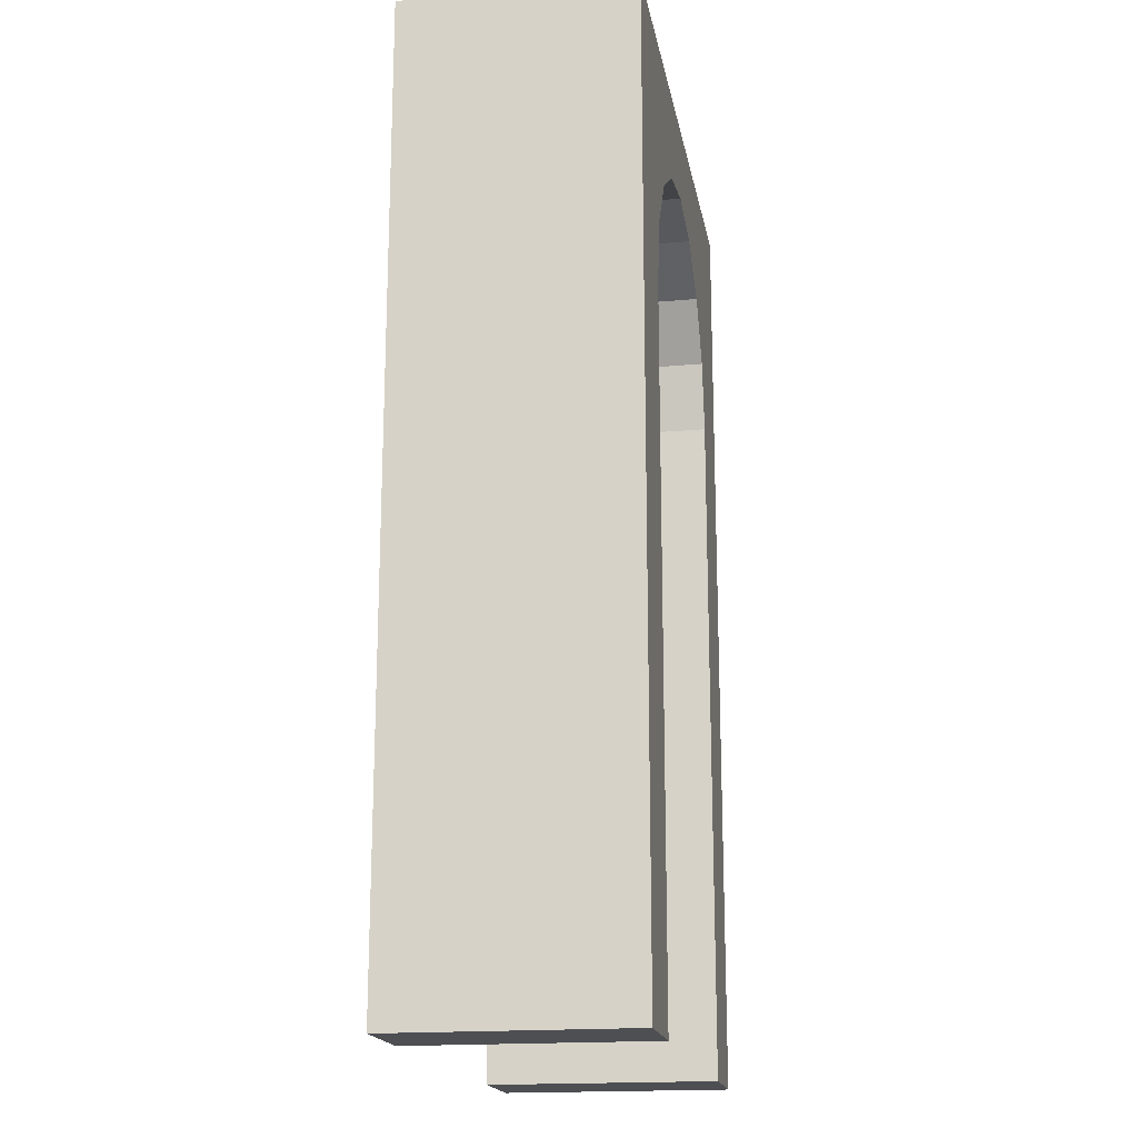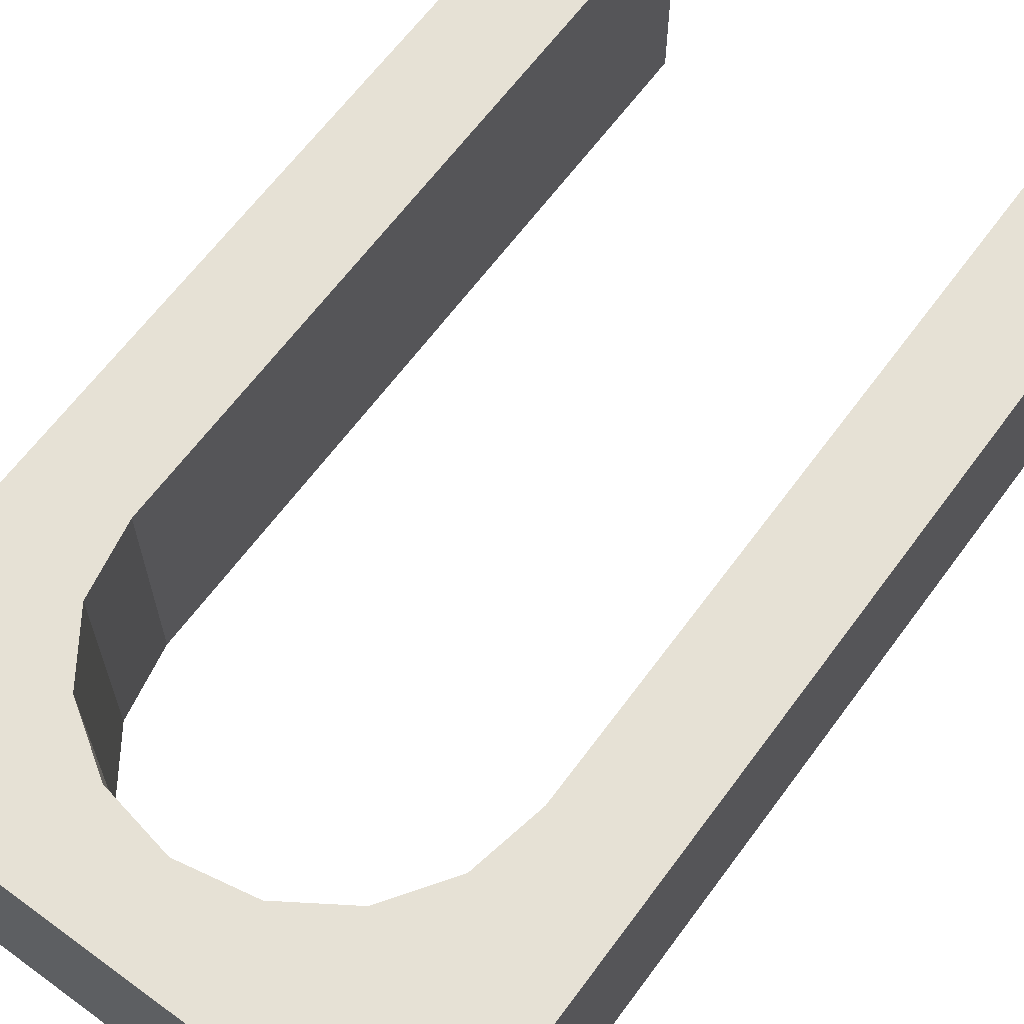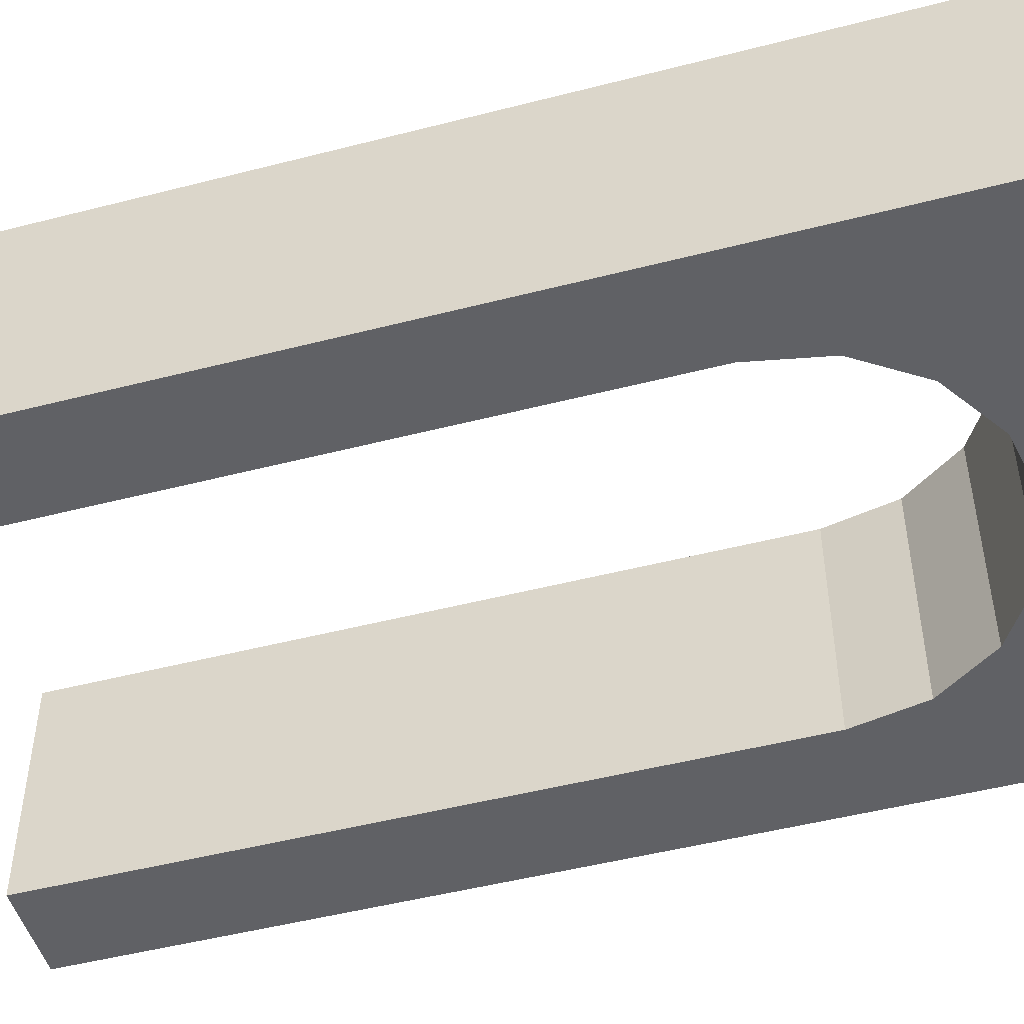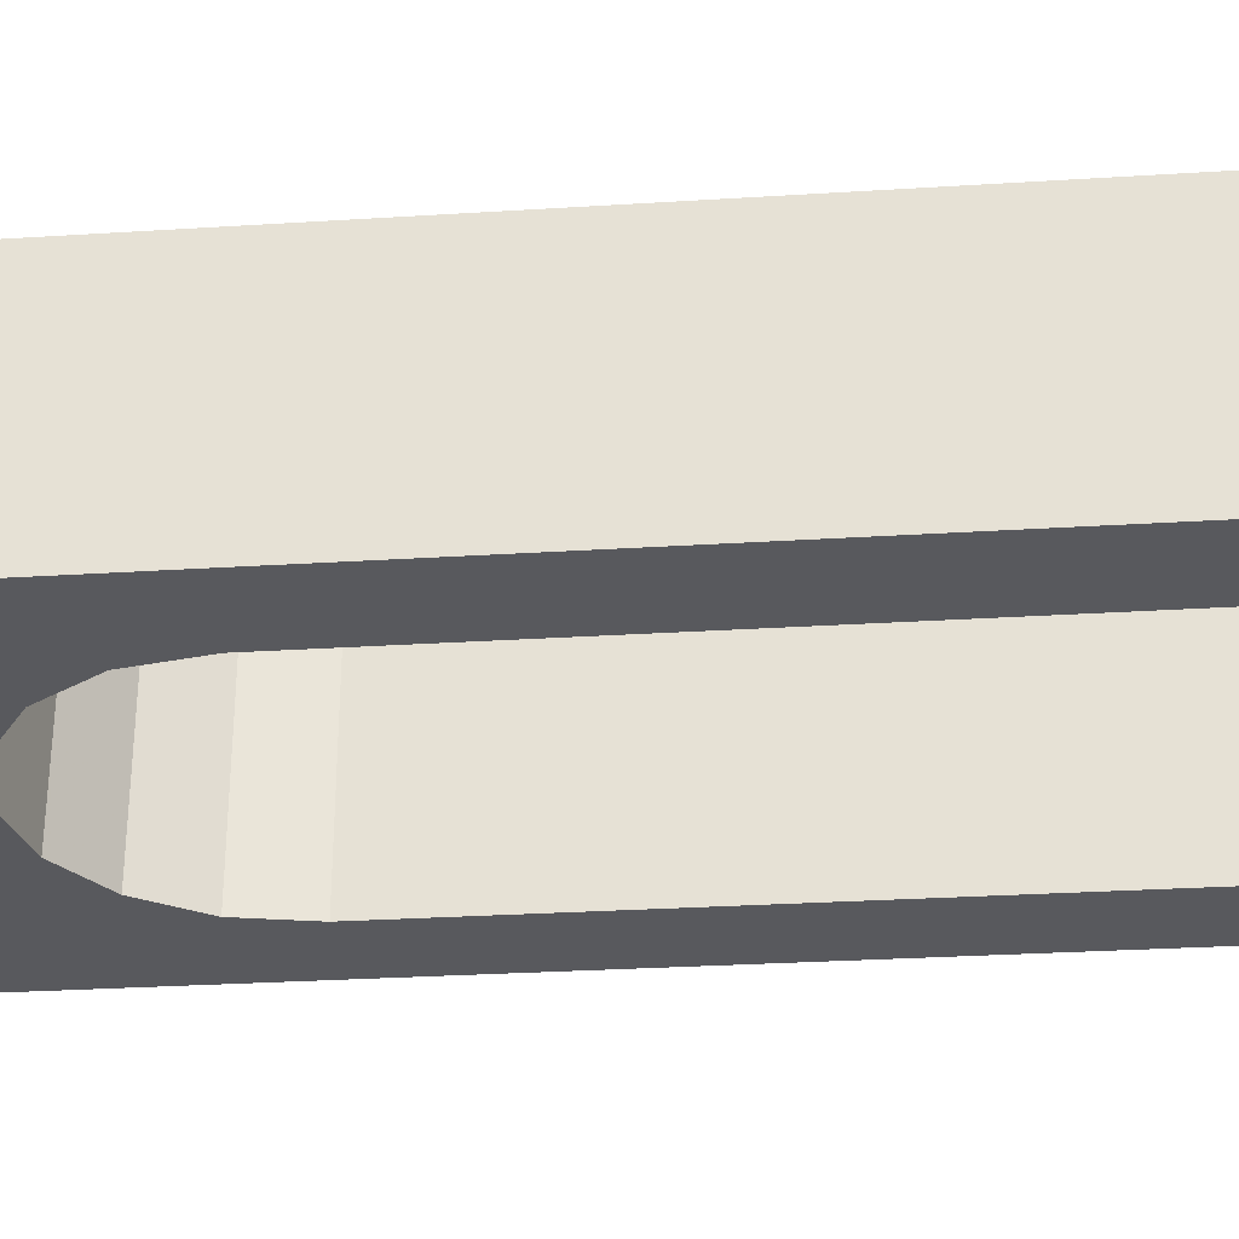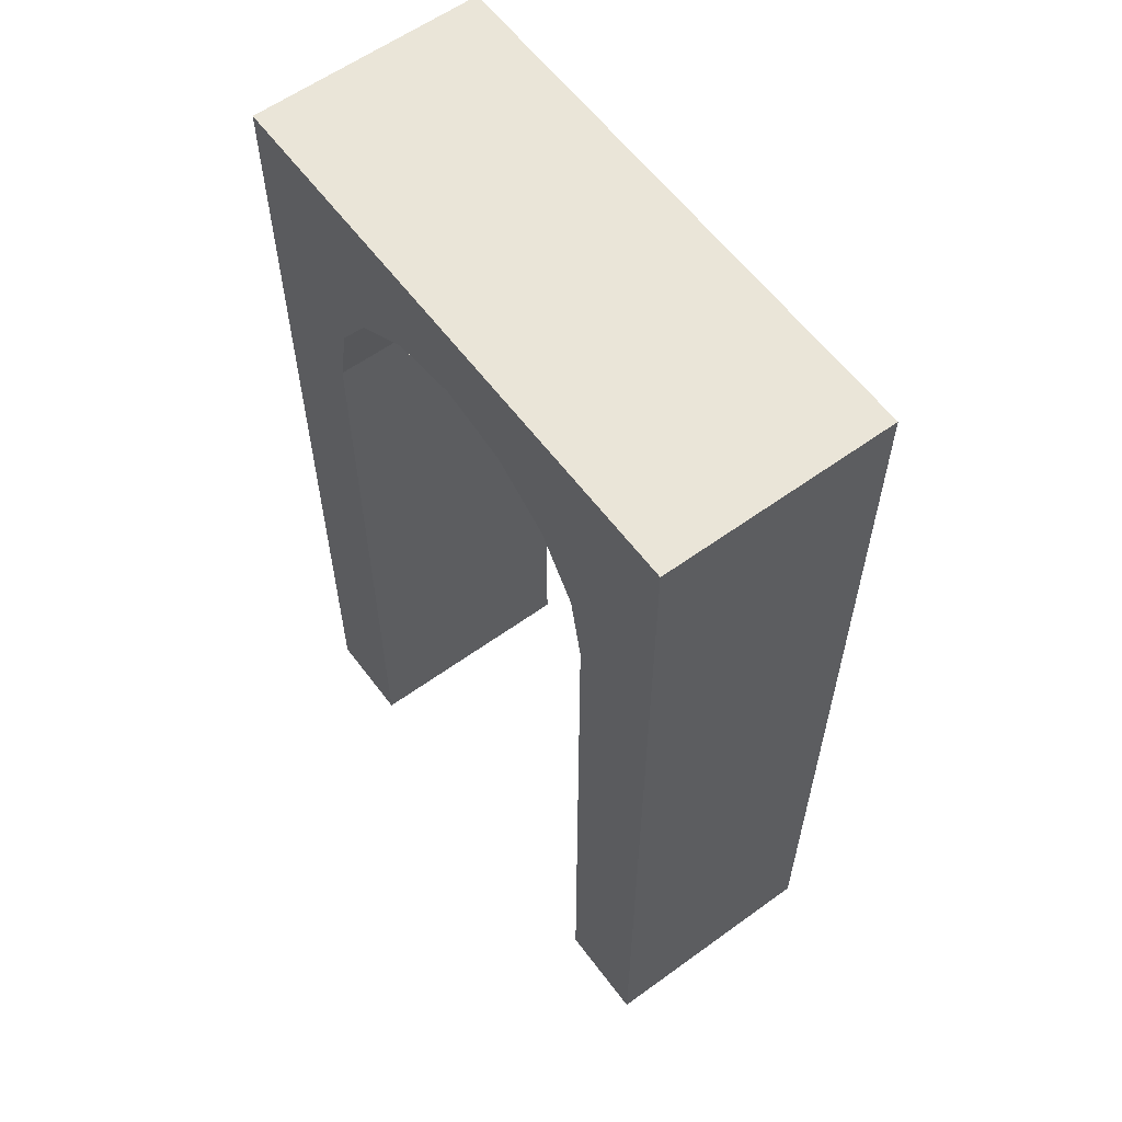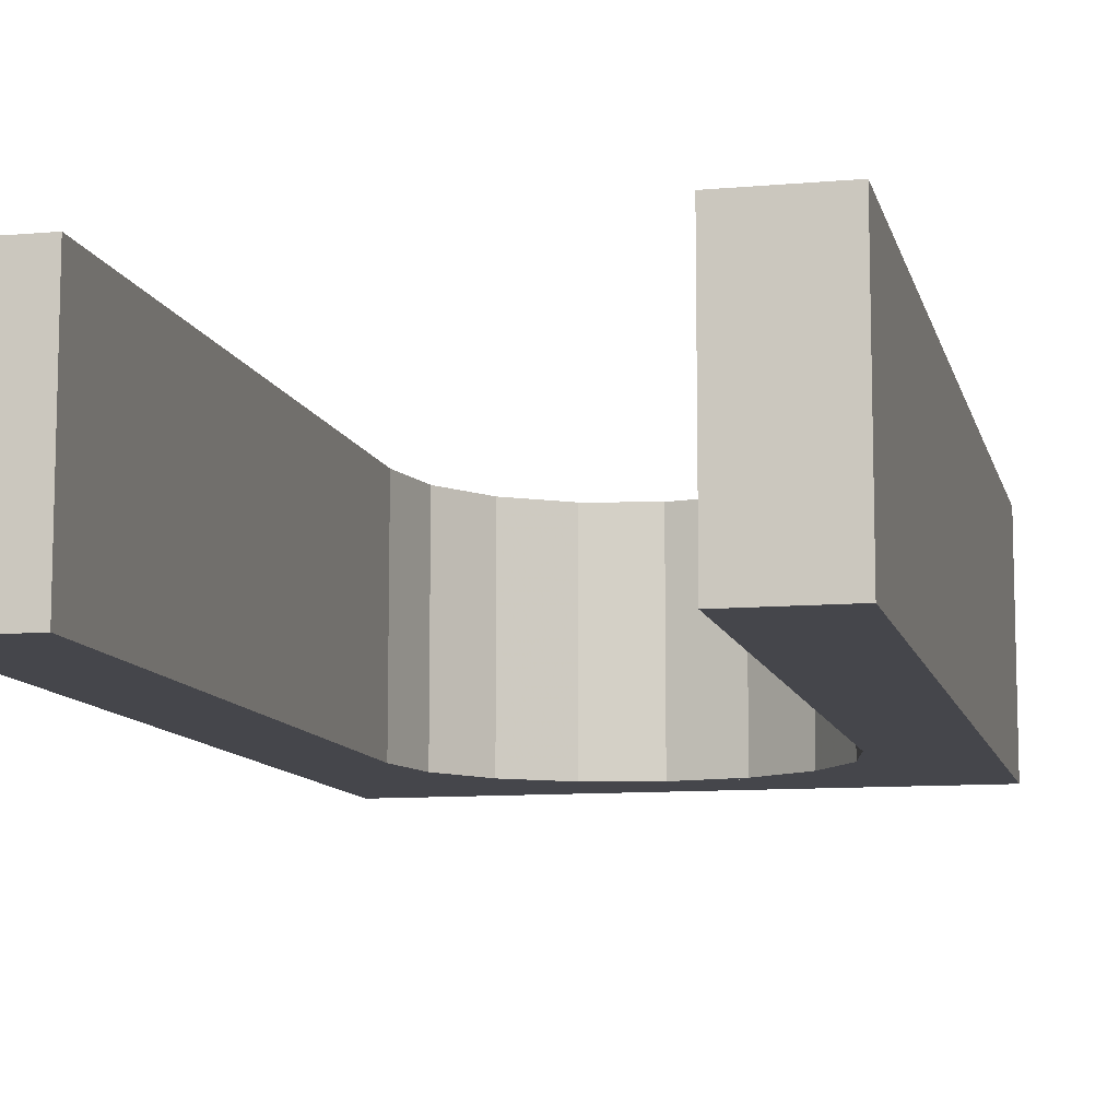
<metadata>
{"format":"obj","ext":"obj","renderer":"f3d","projection":"perspective","resolution":1024,"background":"white","views":[{"elev":-18.1,"azim":-80.0,"up":"+Y"},{"elev":64.3,"azim":-143.6,"up":"+Z"},{"elev":-49.1,"azim":106.0,"up":"+Z"},{"elev":-29.8,"azim":-84.7,"up":"+Z"},{"elev":59.6,"azim":-126.6,"up":"+Y"},{"elev":-10.0,"azim":12.8,"up":"+Z"}]}
</metadata>
<code>
g 平面.031
v 2.126 -0.4264 0
v -0.0003199 -0.008773 0
v 5.555 -0.008775 0
v -2.126 -0.4264 0
v -0.0003199 -0.008773 0
v -5.556 -0.008775 1.526e-05
v 5.555 -0.008762 7
v -0.0003296 -0.00876 7
v 2.126 -0.4264 7
v -5.556 -0.008762 7
v -0.0003296 -0.00876 7
v -2.126 -0.4264 7
v 5.555 -0.008775 0
v 5.555 -5.498 0
v 5.132 -3.373 0
v 3.928 -1.607 0
v 2.126 -0.4264 0
v -5.556 -0.008775 1.526e-05
v -3.929 -1.607 0
v -2.126 -0.4264 0
v -5.133 -3.373 0
v -5.556 -5.498 0
v 5.132 -3.373 7
v 5.555 -5.498 7
v 5.555 -0.008762 7
v 3.928 -1.607 7
v 2.126 -0.4264 7
v -2.126 -0.4264 7
v -3.929 -1.607 7
v -5.556 -0.008762 7
v -5.133 -3.373 7
v -5.556 -5.498 7
v 5.555 -5.498 7
v 8.418 -0.008763 7
v 5.555 -0.008762 7
v 8.418 -5.498 7
v 8.426 -26.23 7
v 5.564 -26.23 7
v -0.0003199 -0.008773 0
v -0.0003296 -0.00876 7
v -5.556 -0.008762 7
v -5.556 -0.008775 1.526e-05
v 5.555 -0.008775 0
v 5.555 -0.008762 7
v -5.556 -0.008762 7
v -5.556 -0.008775 1.526e-05
v -0.0003199 -0.008773 0
v -0.0003296 -0.00876 7
v 5.555 -0.008762 7
v 5.555 -0.008775 0
v -5.133 -3.373 0
v -5.133 -3.373 7
v -3.929 -1.607 7
v -3.929 -1.607 0
v 5.555 -0.008775 0
v 8.418 -0.008775 6.151e-06
v 8.418 -5.498 6.151e-06
v 5.555 -5.498 0
v 5.564 -26.23 -2.789e-05
v 8.426 -26.23 -2.177e-05
v -3.929 -1.607 0
v -3.929 -1.607 7
v -2.126 -0.4264 7
v -2.126 -0.4264 0
v -5.556 -0.008775 1.526e-05
v -8.421 -0.008775 1.68e-05
v -8.421 2.499 1.68e-05
v -5.556 2.499 1.526e-05
v 5.555 -0.008775 0
v 5.555 2.499 0
v 8.418 -0.008775 6.151e-06
v 8.418 2.499 6.151e-06
v 3.928 -1.607 0
v 3.928 -1.607 7
v 2.126 -0.4264 7
v 2.126 -0.4264 0
v -5.556 -5.498 0
v -5.133 -3.373 7
v -5.133 -3.373 0
v -5.556 -5.498 7
v -5.547 -26.23 7
v -5.547 -26.23 -2.789e-05
v 5.132 -3.373 0
v 5.132 -3.373 7
v 3.928 -1.607 7
v 3.928 -1.607 0
v -2.126 -0.4264 0
v -2.126 -0.4264 7
v -0.0003296 -0.00876 7
v -0.0003199 -0.008773 0
v 5.555 -5.498 0
v 5.132 -3.373 7
v 5.132 -3.373 0
v 5.555 -5.498 7
v 5.564 -26.23 7
v 5.564 -26.23 -2.789e-05
v 2.126 -0.4264 0
v 2.126 -0.4264 7
v -0.0003296 -0.00876 7
v -0.0003199 -0.008773 0
v 8.418 -0.008775 6.151e-06
v 8.418 -0.008763 7
v 8.418 -5.498 7
v 8.418 -5.498 6.151e-06
v 8.426 -26.23 -2.177e-05
v 8.426 -26.23 7
v 8.418 2.499 6.151e-06
v 8.418 2.499 7
v 8.418 -0.008763 7
v 8.418 -0.008775 6.151e-06
v 5.555 2.499 7
v 8.418 2.499 7
v 8.418 2.499 6.151e-06
v 5.555 2.499 0
v -5.556 2.499 1.526e-05
v -5.556 2.499 7
v -8.421 2.499 7
v -8.421 2.499 1.68e-05
v 5.555 -0.008762 7
v 8.418 -0.008763 7
v 8.418 2.499 7
v 5.555 2.499 7
v -5.556 2.499 7
v -5.556 -0.008762 7
v -8.421 -0.008763 7
v -8.421 2.499 7
v -8.421 -0.008775 1.68e-05
v -8.421 -0.008763 7
v -8.421 -5.498 7
v -8.421 -5.498 1.543e-06
v -8.413 -26.23 -2.638e-05
v -8.413 -26.23 7
v -8.421 -0.008775 1.68e-05
v -8.421 -0.008763 7
v -8.421 2.499 7
v -8.421 2.499 1.68e-05
v -5.556 -0.008775 1.526e-05
v -8.421 -0.008775 1.68e-05
v -8.421 -5.498 1.543e-06
v -5.556 -5.498 0
v -5.547 -26.23 -2.789e-05
v -8.413 -26.23 -2.638e-05
v -5.556 -5.498 7
v -8.421 -0.008763 7
v -5.556 -0.008762 7
v -8.421 -5.498 7
v -8.413 -26.23 7
v -5.547 -26.23 7
v -5.547 -26.23 -2.789e-05
v -8.413 -26.23 -2.638e-05
v -8.413 -26.23 7
v -5.547 -26.23 7
v 5.564 -26.23 -2.789e-05
v 8.426 -26.23 -2.177e-05
v 8.426 -26.23 7
v 5.564 -26.23 7
g 平面.031_0
f 3 2 1
f 6 5 4
f 9 8 7
f 12 11 10
f 15 14 13
f 13 16 15
f 13 17 16
f 20 19 18
f 19 21 18
f 21 22 18
f 25 24 23
f 23 26 25
f 26 27 25
f 30 29 28
f 30 31 29
f 30 32 31
f 35 34 33
f 34 36 33
f 36 37 33
f 37 38 33
f 41 40 39
f 42 41 39
f 45 44 43
f 46 45 43
f 49 48 47
f 50 49 47
f 53 52 51
f 54 53 51
f 57 56 55
f 58 57 55
f 58 59 57
f 59 60 57
f 63 62 61
f 64 63 61
f 67 66 65
f 68 67 65
f 68 65 69
f 70 68 69
f 69 71 70
f 71 72 70
f 75 74 73
f 76 75 73
f 79 78 77
f 78 80 77
f 80 81 77
f 81 82 77
f 85 84 83
f 86 85 83
f 89 88 87
f 90 89 87
f 93 92 91
f 92 94 91
f 94 95 91
f 95 96 91
f 99 98 97
f 100 99 97
f 103 102 101
f 104 103 101
f 104 105 103
f 105 106 103
f 109 108 107
f 110 109 107
f 113 112 111
f 114 113 111
f 114 111 115
f 111 116 115
f 116 117 115
f 117 118 115
f 121 120 119
f 122 121 119
f 123 122 119
f 124 123 119
f 124 125 123
f 125 126 123
f 129 128 127
f 130 129 127
f 130 131 129
f 131 132 129
f 135 134 133
f 136 135 133
f 139 138 137
f 140 139 137
f 140 141 139
f 141 142 139
f 145 144 143
f 144 146 143
f 146 147 143
f 147 148 143
f 151 150 149
f 152 151 149
f 155 154 153
f 156 155 153

</code>
